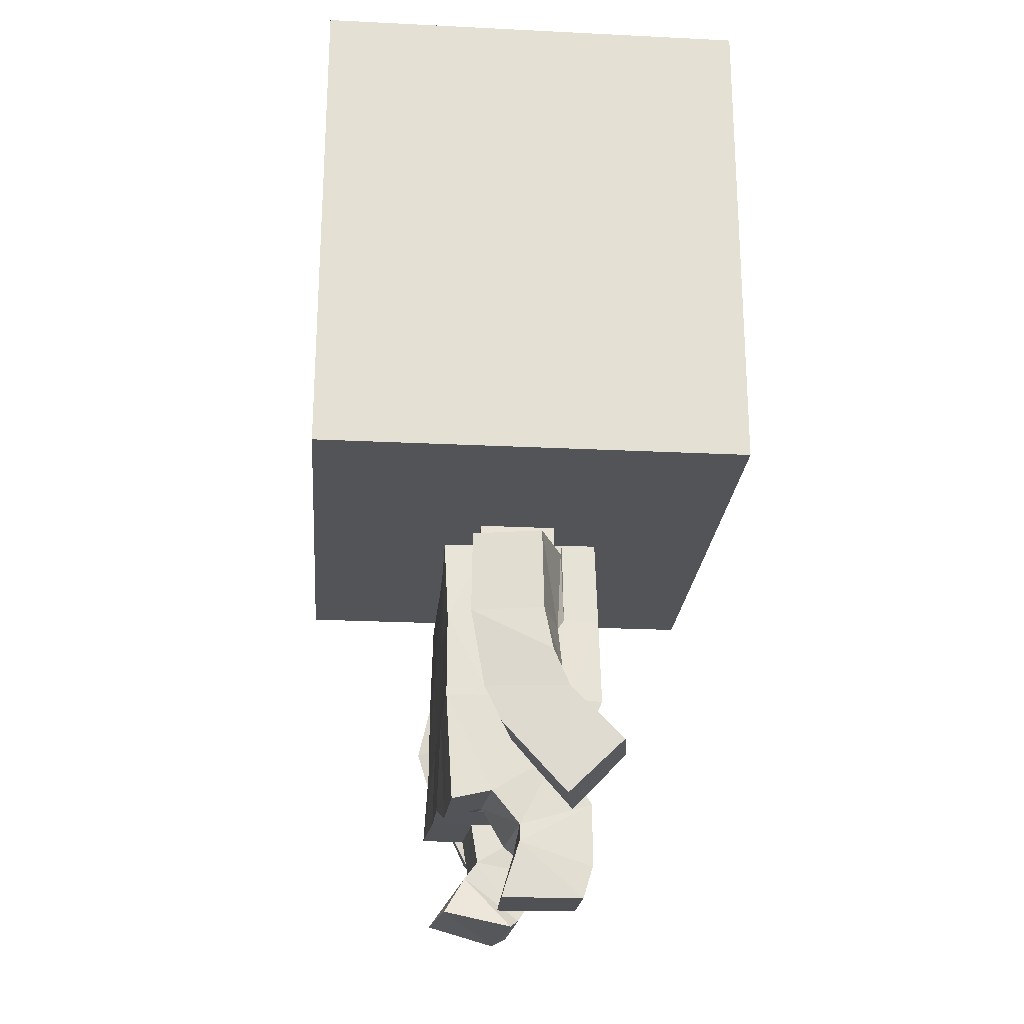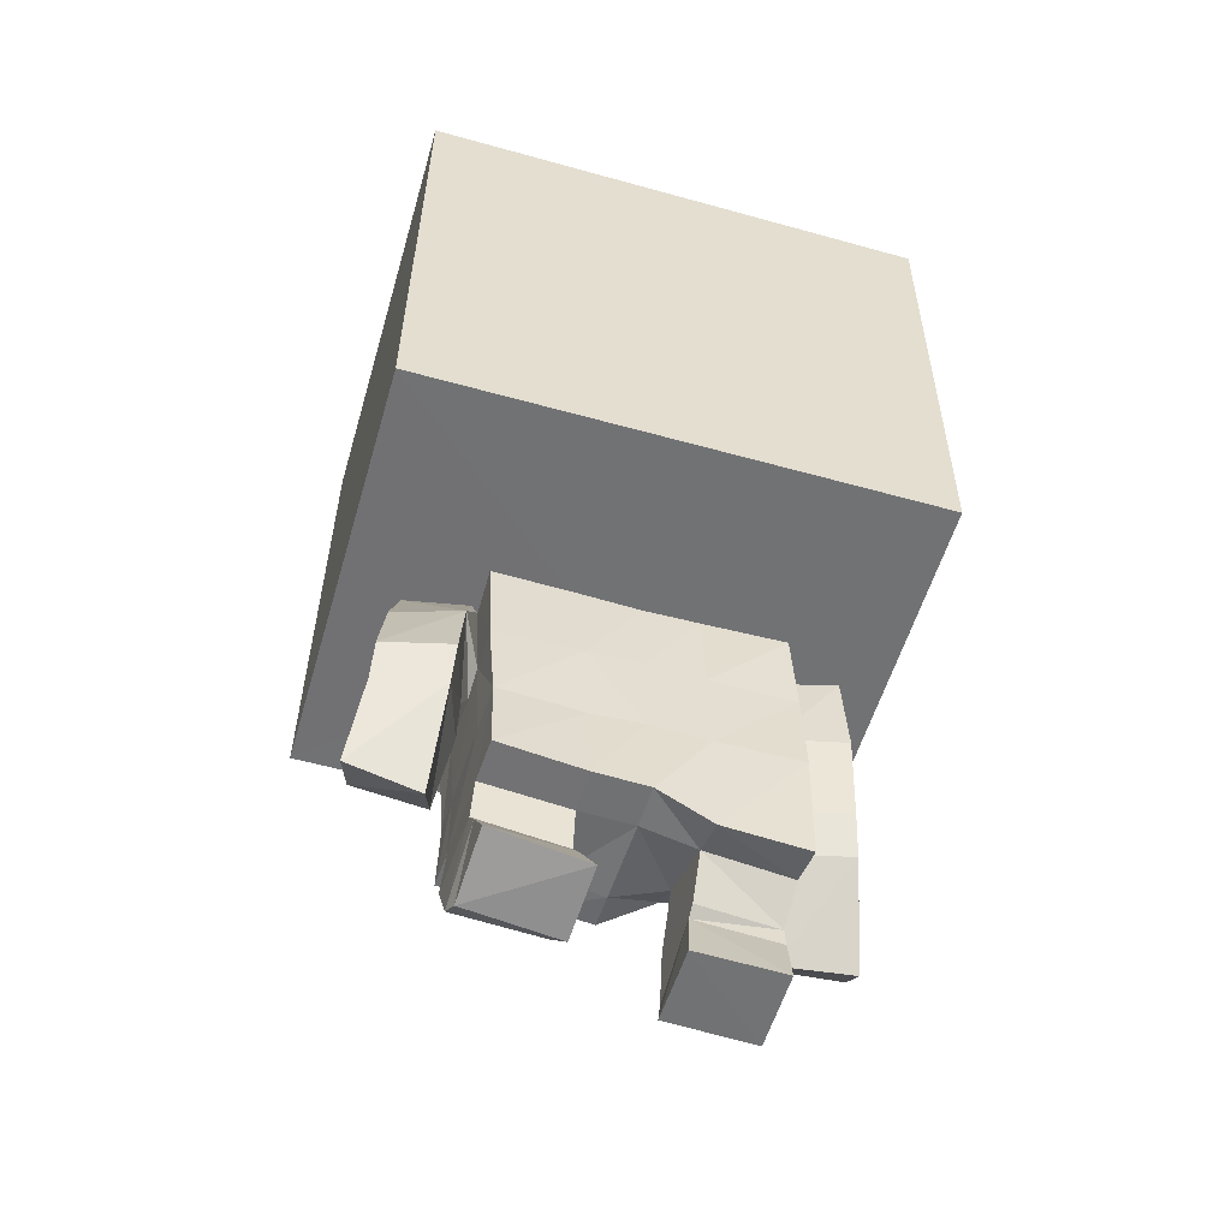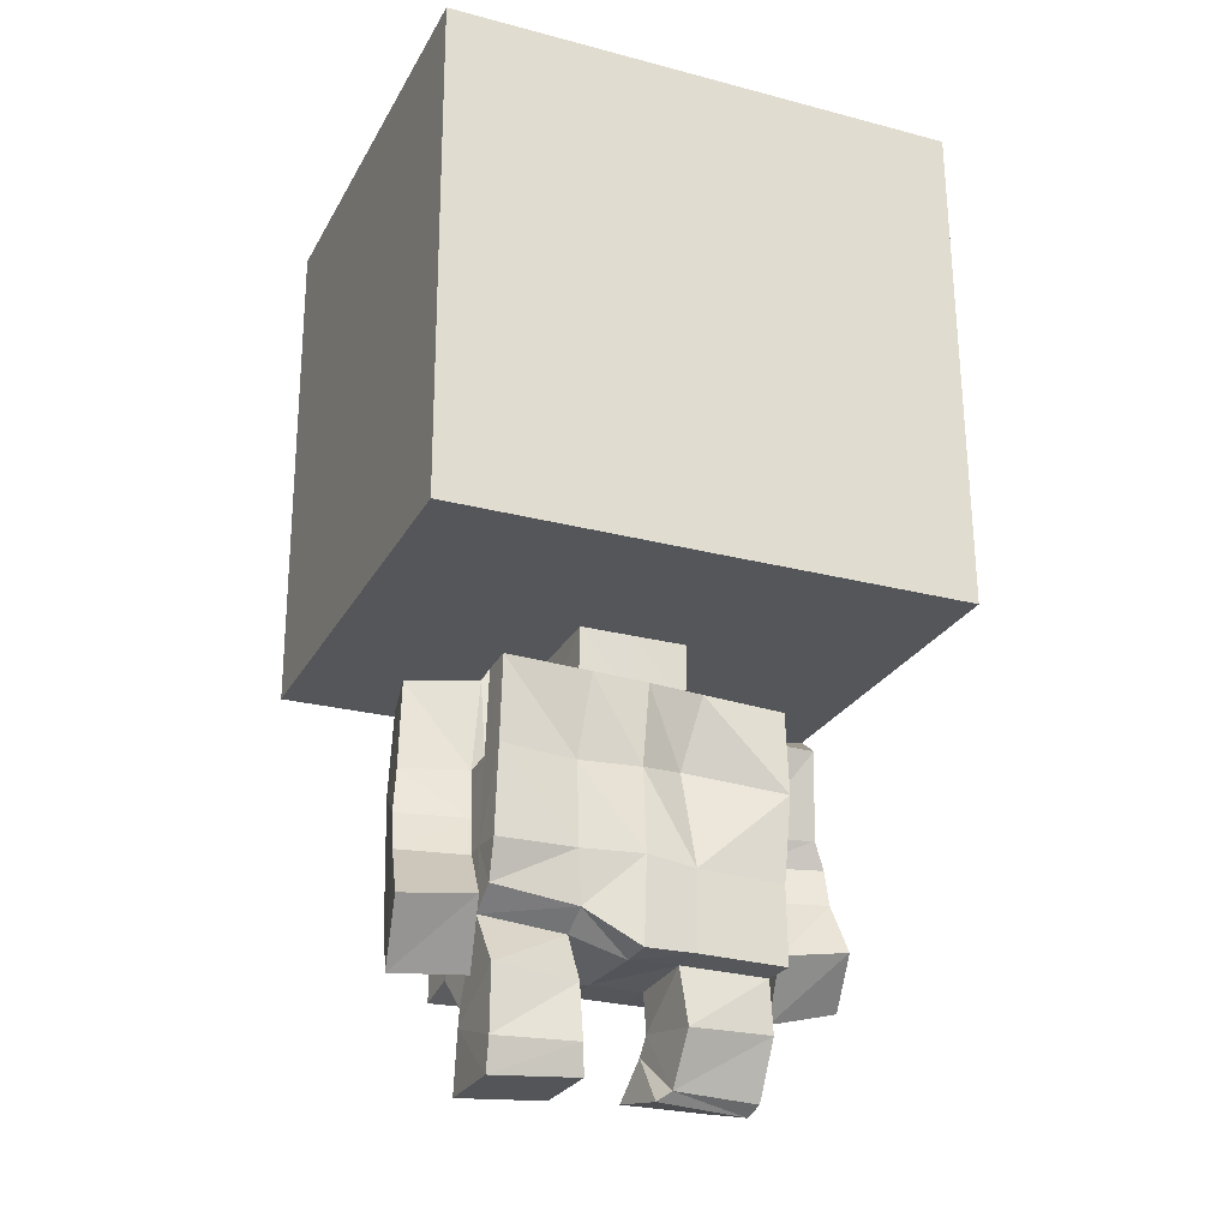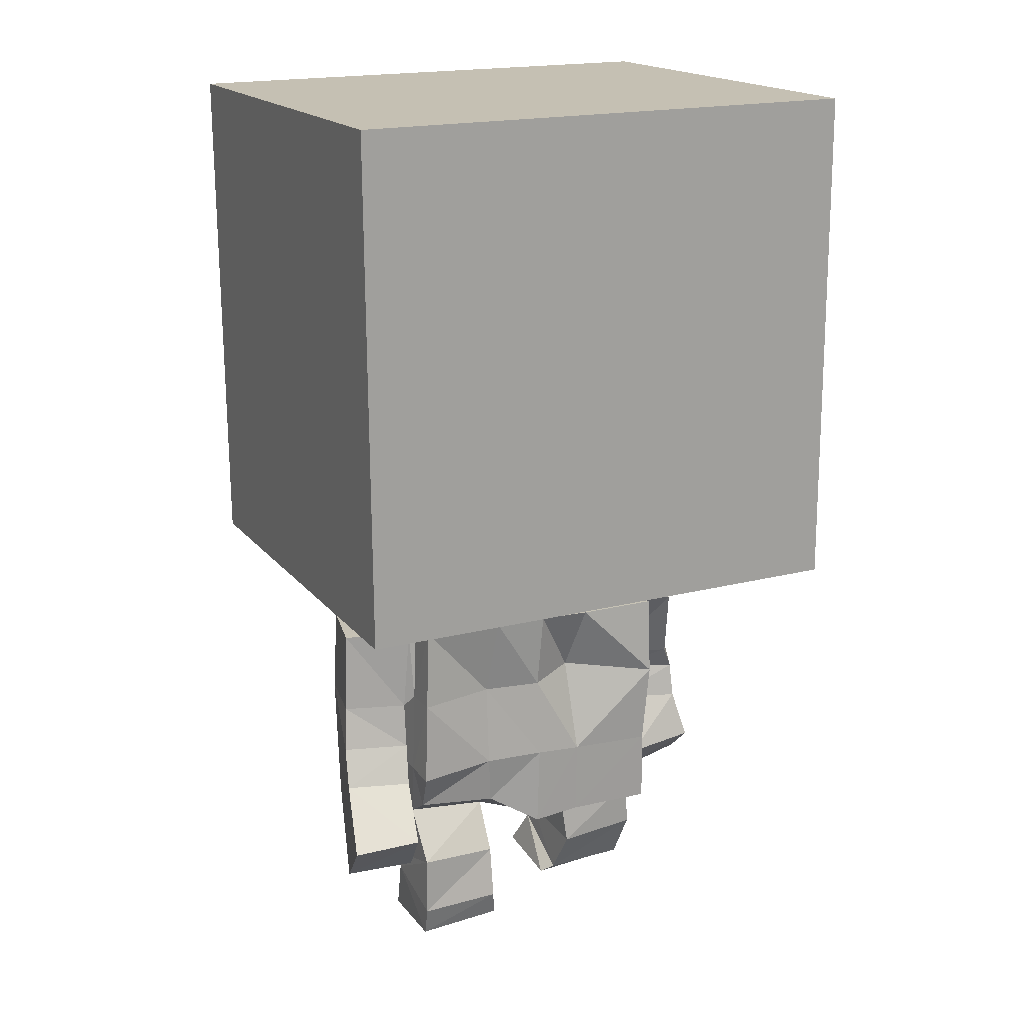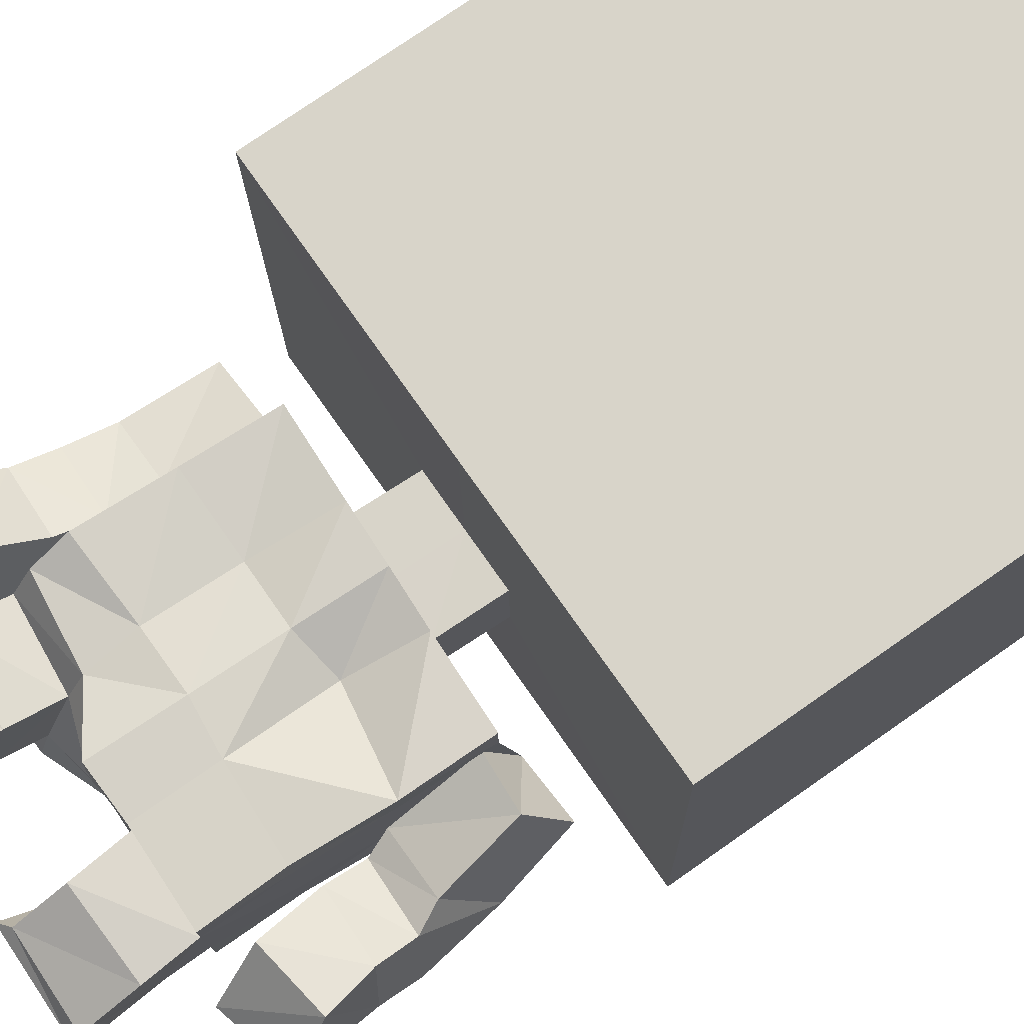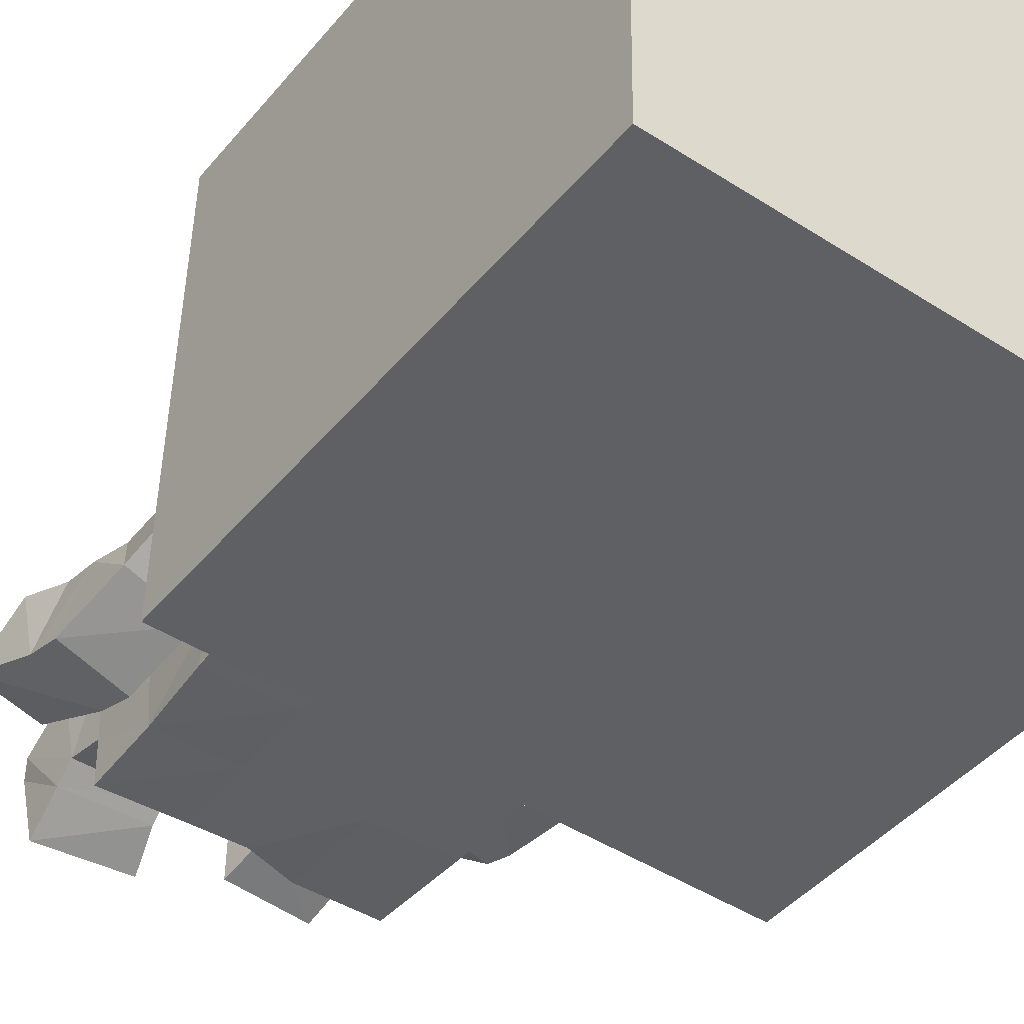
<metadata>
{"format":"obj","ext":"obj","renderer":"f3d","projection":"perspective","resolution":1024,"background":"white","views":[{"elev":-23.7,"azim":-95.8,"up":"+Y"},{"elev":-55.3,"azim":162.7,"up":"+Y"},{"elev":-25.9,"azim":-24.2,"up":"+Y"},{"elev":18.0,"azim":-27.1,"up":"+Y"},{"elev":75.9,"azim":55.4,"up":"+Z"},{"elev":-43.6,"azim":143.8,"up":"+Z"}]}
</metadata>
<code>
o Cube
v 1.068 -1.042 -0.9843
v 1.035 -1.042 0.7542
v 1.056 0.958 -0.9843
v 1.023 0.9577 0.7542
v 0.2436 -1.047 -0.2812
v 0.2376 -1.047 0.03415
v 0.2374 -1.288 -0.2813
v 0.2328 -1.297 0.02952
v 0.5655 -1.307 0.1587
v 0.5747 -1.278 -0.4415
v 0.2351 -1.3 0.1688
v 0.2449 -1.284 -0.4463
v 0.5678 -1.308 0.0271
v 0.5716 -1.299 -0.2734
v 0.2059 -2.268 -0.2895
v 0.2021 -2.257 0.01237
v 0.5523 -2.261 0.1553
v 0.536 -2.257 -0.4733
v 0.2066 -2.254 0.1493
v 0.207 -2.268 -0.4549
v 0.548 -2.261 0.0168
v 0.5399 -2.257 -0.3012
v 0.5441 -1.965 0.1625
v 0.5452 -1.969 0.0249
v 0.5382 -1.954 -0.4549
v 0.2166 -1.96 -0.4481
v 0.2067 -1.951 0.1557
v 0.5429 -1.967 -0.2869
v 0.5605 -1.646 0.03318
v 0.562 -1.644 -0.4523
v 0.1901 -1.568 0.06729
v 0.5596 -1.642 -0.2879
v 0.5673 -1.631 0.1788
v 0.2291 -1.63 -0.4567
v 0.7621 -1.368 0.01418
v 0.8364 -1.239 -0.2044
v 0.8114 -1.675 -0.09366
v 0.8921 -1.522 -0.3378
v 0.5556 -1.355 -0.01307
v 0.5606 -1.676 -0.1774
v 0.5936 -1.248 -0.2613
v 0.6416 -1.527 -0.4252
v 0.8615 -1.774 -0.1225
v 0.9292 -1.817 -0.4184
v 0.5931 -1.765 -0.2209
v 0.6727 -1.829 -0.496
v 0.8651 -1.916 -0.09715
v 0.9312 -1.963 -0.3774
v 0.5911 -1.91 -0.1792
v 0.6769 -1.977 -0.4492
v 0.9077 -2.103 -0.04142
v 0.9673 -2.264 -0.259
v 0.6313 -2.147 -0.05545
v 0.6895 -2.336 -0.266
v 0.166 -2.647 -0.4034
v 0.1755 -2.701 -0.1257
v 0.5485 -2.708 -0.1711
v 0.5389 -2.635 -0.4431
v 0.5454 -2.408 -0.2761
v 0.5637 -2.462 0.009103
v 0.226 -2.475 0.03417
v 0.2049 -2.428 -0.2634
v 0.543 -2.486 -0.3337
v 0.2208 -2.668 -0.08894
v 0.564 -2.675 -0.1099
v 0.2034 -2.498 -0.3165
v -0.972 -1.054 -1.023
v -1.006 -1.055 0.7147
v 0.03417 -1.048 -0.2852
v -0.9838 0.9459 -1.023
v -1.017 0.9456 0.7153
v 0.0482 -1.047 -1.003
v 0.01448 -1.049 0.7344
v 0.03605 0.9519 -1.004
v 0.002838 0.9517 0.7348
v 0.02815 -1.048 0.03015
v -0.1753 -1.049 -0.2891
v -0.1815 -1.049 0.02617
v 0.02731 -1.29 -0.2812
v 0.02467 -1.291 0.0311
v -0.186 -1.284 -0.2831
v -0.1882 -1.285 0.0296
v 0.0231 -1.292 0.1701
v -0.5227 -1.272 0.1511
v 0.02868 -1.291 -0.4482
v -0.5099 -1.287 -0.4661
v -0.1938 -1.285 0.1651
v -0.1866 -1.287 -0.4528
v -0.5199 -1.275 0.0162
v -0.5092 -1.281 -0.2932
v -0.001825 -2.268 -0.2863
v 0.001846 -2.27 0.02926
v -0.2124 -2.308 -0.2831
v -0.2076 -2.199 -0.001178
v 0.002361 -2.263 0.1622
v -0.5385 -2.095 0.105
v -0.001745 -2.268 -0.4519
v -0.5483 -2.363 -0.4278
v -0.2082 -2.134 0.1112
v -0.2162 -2.354 -0.4339
v -0.5368 -2.168 -0.01047
v -0.5462 -2.326 -0.2702
v -0.549 -1.952 0.1679
v -0.5481 -1.944 0.03029
v -0.5449 -1.938 -0.4535
v -0.2107 -1.949 -0.4521
v 0.01006 -1.931 0.1674
v -0.2275 -1.935 0.1362
v -0.5457 -1.938 -0.2816
v 0.02086 -1.945 -0.4505
v -0.5327 -1.608 0.0202
v -0.5337 -1.608 -0.4518
v 0.009952 -1.604 0.1425
v -0.2241 -1.603 0.1068
v -0.5294 -1.608 -0.2801
v -0.5349 -1.608 0.1599
v -0.1994 -1.615 -0.4524
v 0.02183 -1.612 -0.4534
v -0.7987 -1.328 -0.09744
v -0.7325 -1.324 -0.3685
v -0.8096 -1.658 -0.09179
v -0.7475 -1.657 -0.3743
v -0.5483 -1.323 0.00776
v -0.5687 -1.656 -0.009549
v -0.4892 -1.319 -0.2974
v -0.4805 -1.663 -0.3137
v -0.8303 -1.835 -0.05924
v -0.758 -1.971 -0.3212
v -0.5698 -1.84 0.009796
v -0.5022 -1.973 -0.2529
v -0.8447 -1.989 0.002883
v -0.7776 -2.116 -0.2572
v -0.5887 -1.995 0.06967
v -0.5219 -2.118 -0.1891
v -0.8965 -2.212 0.2021
v -0.8478 -2.412 -0.01082
v -0.6268 -2.19 0.2479
v -0.5717 -2.4 0.04069
v -0.1843 -2.715 -0.216
v -0.1866 -2.712 0.09577
v -0.5266 -2.737 0.085
v -0.5195 -2.737 -0.2305
v -0.5303 -2.453 -0.1608
v -0.531 -2.37 0.1238
v -0.2062 -2.391 0.1007
v -0.2122 -2.465 -0.1926
v -0.5342 -2.522 -0.1621
v -0.2063 -2.603 0.1328
v -0.532 -2.615 0.1219
v -0.2103 -2.498 -0.1537
f 5 2 6
f 3 2 1
f 69 7 79
f 3 72 74
f 2 75 73
f 4 74 75
f 110 20 26
f 76 8 6
f 6 7 5
f 24 17 23
f 28 21 24
f 25 22 28
f 26 18 25
f 23 19 27
f 16 91 15
f 22 20 15
f 15 97 91
f 19 92 95
f 19 21 16
f 63 57 65
f 27 95 107
f 113 27 107
f 33 27 31
f 34 25 30
f 32 25 28
f 32 24 29
f 29 23 33
f 34 110 26
f 85 34 12
f 13 33 9
f 40 35 37
f 14 30 32
f 12 30 10
f 11 33 31
f 83 31 113
f 35 38 37
f 41 35 39
f 42 36 41
f 37 45 40
f 32 40 42
f 14 42 41
f 13 41 39
f 29 39 40
f 43 49 45
f 42 44 38
f 38 43 37
f 42 45 46
f 50 53 54
f 43 48 47
f 45 50 46
f 44 50 48
f 54 51 52
f 50 52 48
f 47 53 49
f 48 51 47
f 57 55 56
f 66 56 55
f 66 58 63
f 64 57 56
f 21 61 16
f 15 59 22
f 16 62 15
f 21 59 60
f 60 64 61
f 62 63 59
f 62 64 66
f 59 65 60
f 8 13 7
f 77 68 67
f 70 68 71
f 79 77 69
f 70 72 67
f 68 75 71
f 74 71 75
f 106 97 110
f 78 80 76
f 81 78 77
f 96 104 103
f 101 109 104
f 102 105 109
f 105 100 106
f 108 96 103
f 91 94 93
f 100 102 93
f 97 93 91
f 92 99 95
f 99 101 96
f 141 147 149
f 107 99 108
f 107 114 113
f 108 116 114
f 112 106 117
f 109 112 115
f 111 109 115
f 116 104 111
f 117 110 118
f 88 118 85
f 84 111 89
f 124 119 123
f 90 112 86
f 86 117 88
f 114 84 87
f 113 87 83
f 119 122 120
f 119 125 123
f 120 126 125
f 129 121 124
f 115 124 111
f 125 115 90
f 123 90 89
f 111 123 89
f 129 131 127
f 128 126 122
f 127 122 121
f 126 129 124
f 138 133 134
f 131 128 127
f 130 133 129
f 128 134 130
f 136 137 138
f 132 138 134
f 137 131 133
f 131 136 132
f 139 141 140
f 150 140 148
f 142 150 147
f 148 141 149
f 94 144 101
f 143 93 102
f 146 94 93
f 101 143 102
f 145 149 144
f 143 150 146
f 150 145 146
f 144 147 143
f 84 87 82
f 5 69 72
f 72 1 5
f 2 73 6
f 73 76 6
f 5 1 2
f 3 4 2
f 69 5 7
f 3 1 72
f 2 4 75
f 4 3 74
f 110 97 20
f 76 80 8
f 6 8 7
f 24 21 17
f 28 22 21
f 25 18 22
f 26 20 18
f 23 17 19
f 16 92 91
f 22 18 20
f 15 20 97
f 19 16 92
f 19 17 21
f 63 58 57
f 27 19 95
f 113 31 27
f 33 23 27
f 34 26 25
f 32 30 25
f 32 28 24
f 29 24 23
f 34 118 110
f 85 118 34
f 13 29 33
f 40 39 35
f 14 10 30
f 12 34 30
f 11 9 33
f 83 11 31
f 35 36 38
f 41 36 35
f 42 38 36
f 37 43 45
f 32 29 40
f 14 32 42
f 13 14 41
f 29 13 39
f 43 47 49
f 42 46 44
f 38 44 43
f 42 40 45
f 50 49 53
f 43 44 48
f 45 49 50
f 44 46 50
f 54 53 51
f 50 54 52
f 47 51 53
f 48 52 51
f 57 58 55
f 66 64 56
f 66 55 58
f 64 65 57
f 21 60 61
f 15 62 59
f 16 61 62
f 21 22 59
f 60 65 64
f 62 66 63
f 62 61 64
f 59 63 65
f 85 79 7
f 8 80 11
f 12 85 7
f 80 83 11
f 12 7 14
f 14 10 12
f 9 13 8
f 8 11 9
f 14 7 13
f 78 76 73
f 73 68 78
f 67 72 77
f 72 69 77
f 78 68 77
f 70 67 68
f 79 81 77
f 70 74 72
f 68 73 75
f 74 70 71
f 106 100 97
f 78 82 80
f 81 82 78
f 96 101 104
f 101 102 109
f 102 98 105
f 105 98 100
f 108 99 96
f 91 92 94
f 100 98 102
f 97 100 93
f 92 94 99
f 99 94 101
f 141 142 147
f 107 95 99
f 107 108 114
f 108 103 116
f 112 105 106
f 109 105 112
f 111 104 109
f 116 103 104
f 117 106 110
f 88 117 118
f 84 116 111
f 124 121 119
f 90 115 112
f 86 112 117
f 114 116 84
f 113 114 87
f 119 121 122
f 119 120 125
f 120 122 126
f 129 127 121
f 115 126 124
f 125 126 115
f 123 125 90
f 111 124 123
f 129 133 131
f 128 130 126
f 127 128 122
f 126 130 129
f 138 137 133
f 131 132 128
f 130 134 133
f 128 132 134
f 136 135 137
f 132 136 138
f 137 135 131
f 131 135 136
f 139 142 141
f 150 139 140
f 142 139 150
f 148 140 141
f 94 145 144
f 143 146 93
f 146 145 94
f 101 144 143
f 145 148 149
f 143 147 150
f 150 148 145
f 144 149 147
f 81 79 85
f 88 86 90
f 81 85 88
f 83 80 82
f 82 81 89
f 88 90 81
f 89 84 82
f 87 83 82
f 81 90 89

</code>
